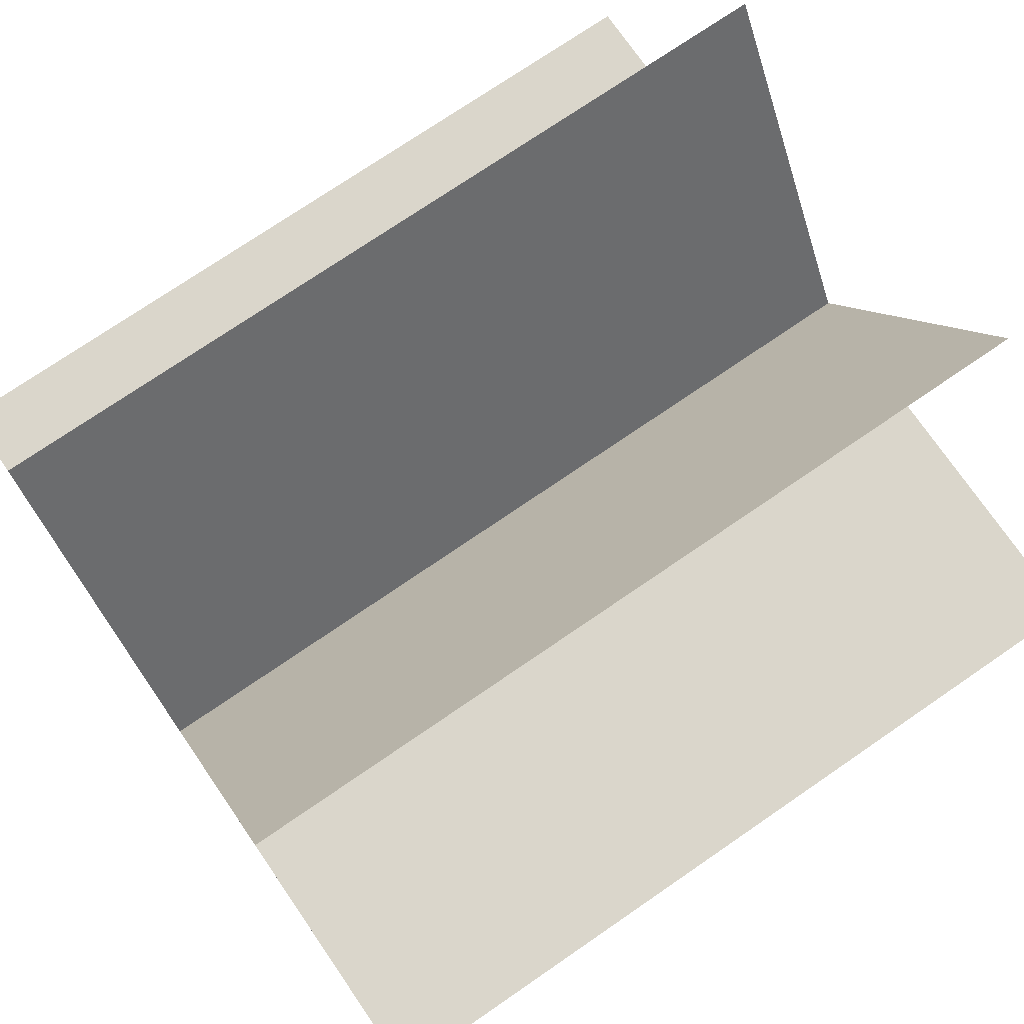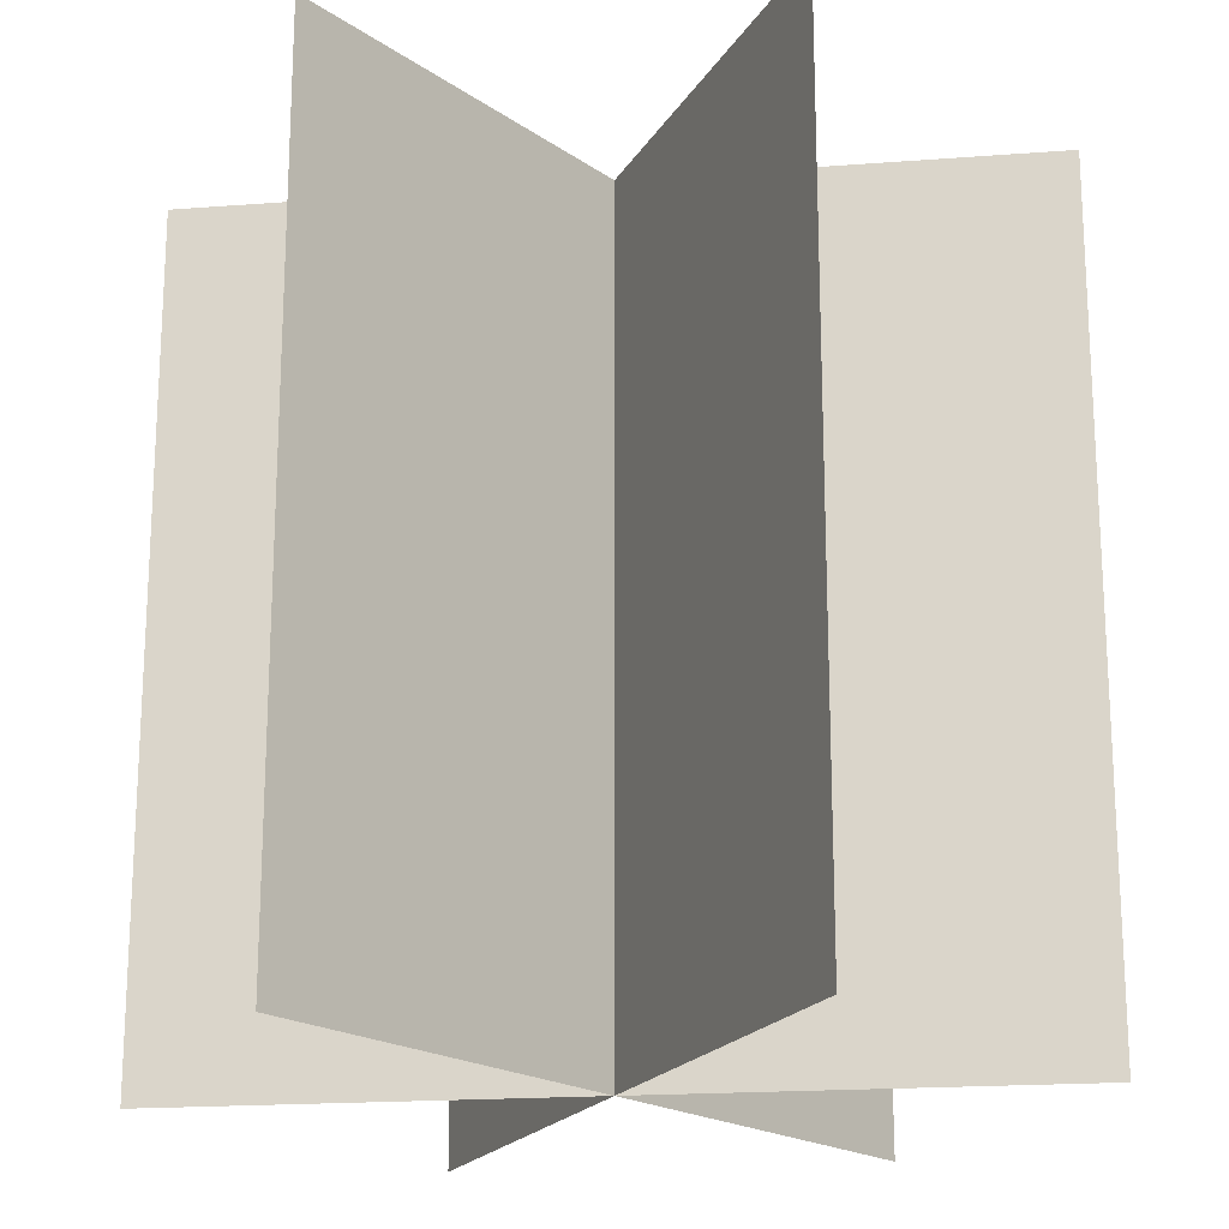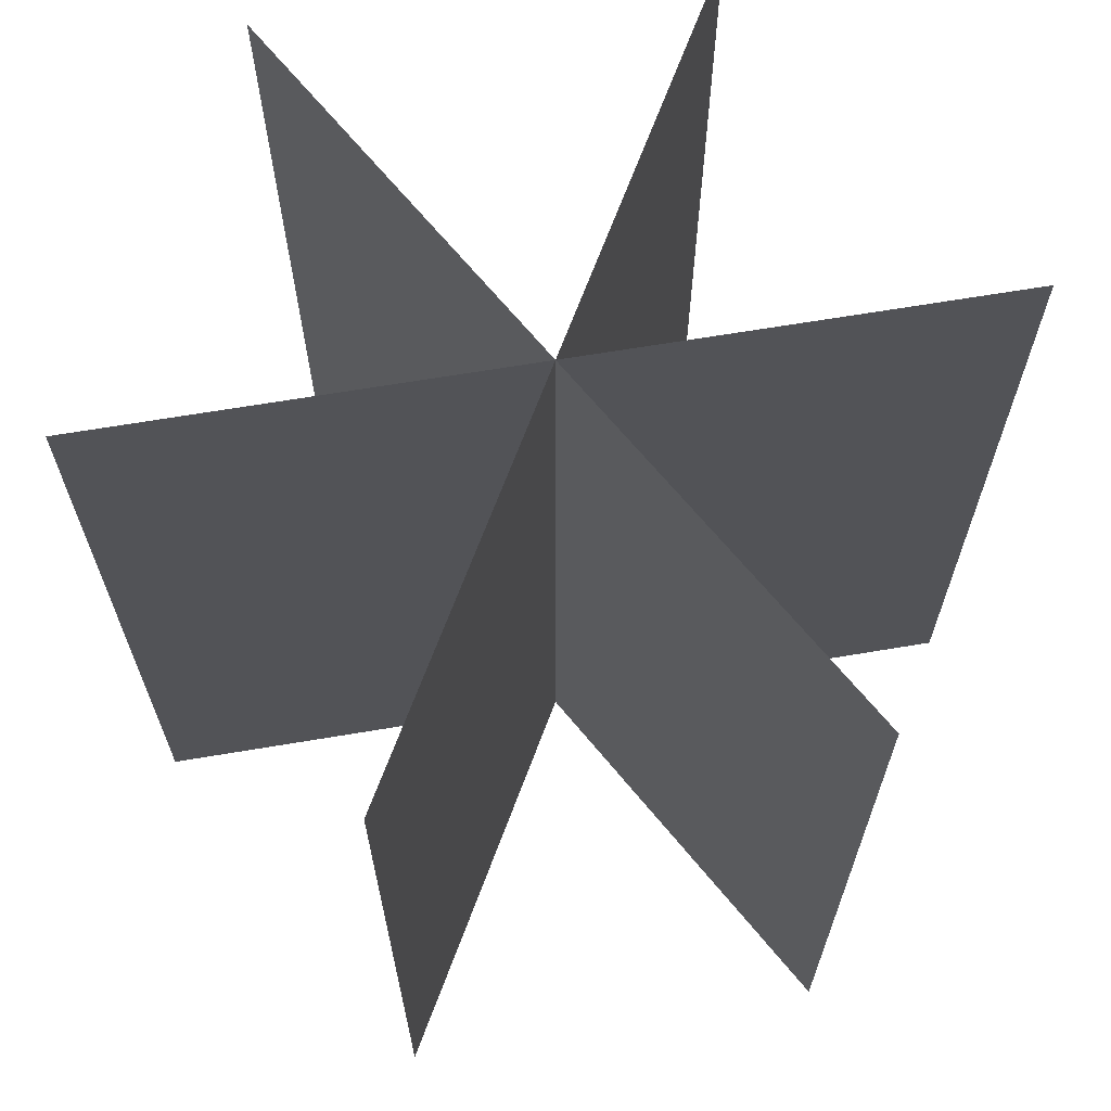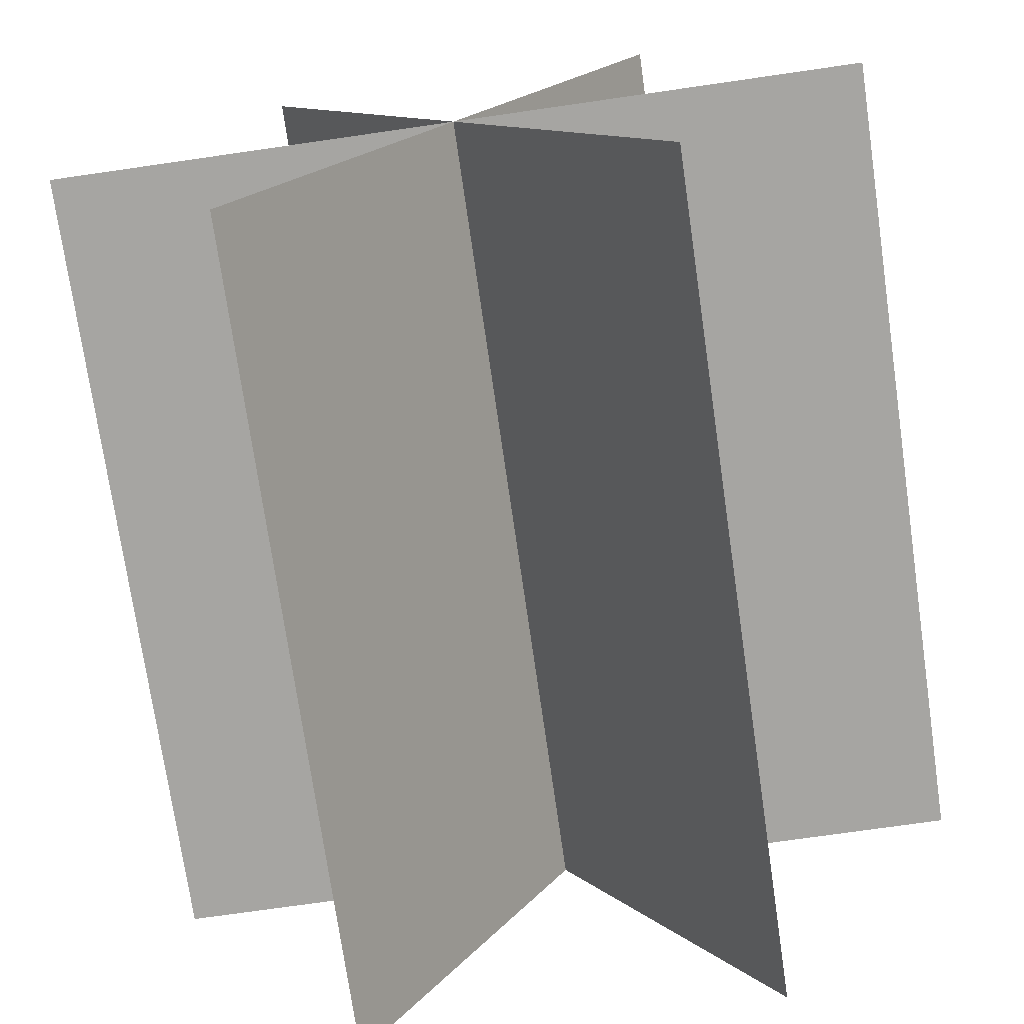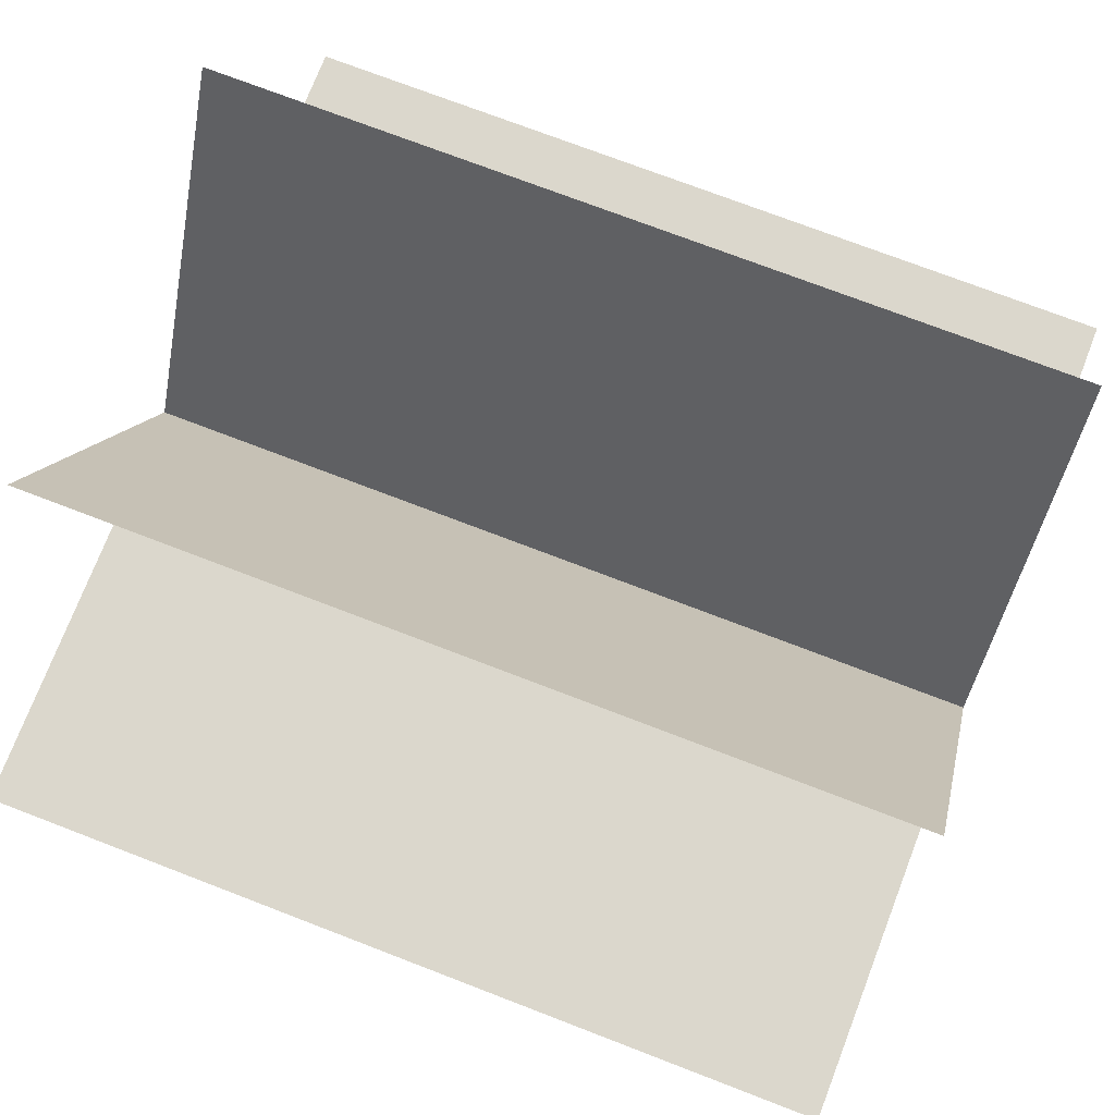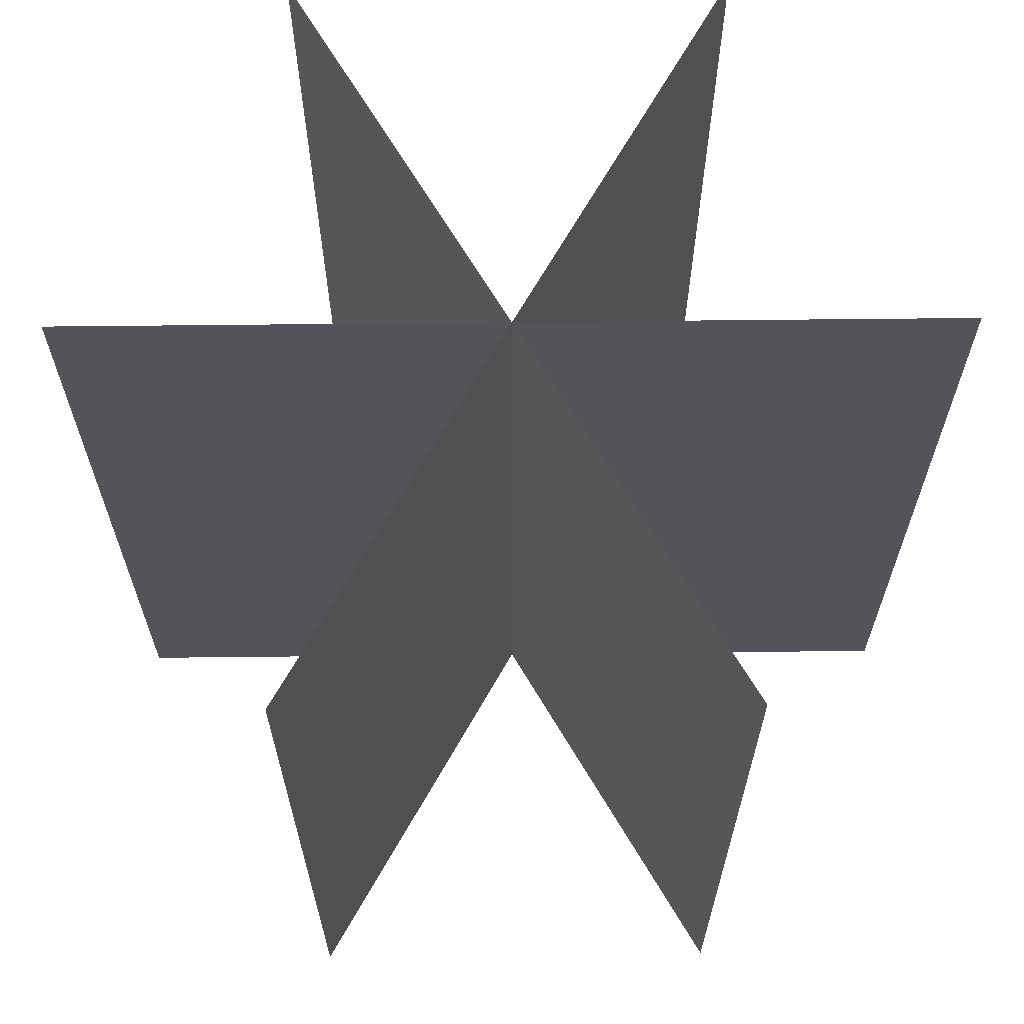
<metadata>
{"format":"obj","ext":"obj","renderer":"f3d","projection":"perspective","resolution":1024,"background":"white","views":[{"elev":74.0,"azim":-124.5,"up":"+Z"},{"elev":-19.3,"azim":8.1,"up":"+Y"},{"elev":67.5,"azim":-129.5,"up":"+Y"},{"elev":-73.7,"azim":8.2,"up":"+Z"},{"elev":73.3,"azim":111.1,"up":"+Z"},{"elev":66.2,"azim":179.4,"up":"+Y"}]}
</metadata>
<code>
o Plane
v -0.5 -0.5 0
v 0.5 -0.5 0
v -0.5 0.5 -0
v 0.5 0.5 -0
v 0.25 -0.5 0.433
v -0.25 -0.5 -0.433
v 0.25 0.5 0.433
v -0.25 0.5 -0.433
v -0.25 -0.5 0.433
v 0.25 -0.5 -0.433
v -0.25 0.5 0.433
v 0.25 0.5 -0.433
f 2 3 1
f 6 7 5
f 10 11 9
f 2 4 3
f 6 8 7
f 10 12 11

</code>
